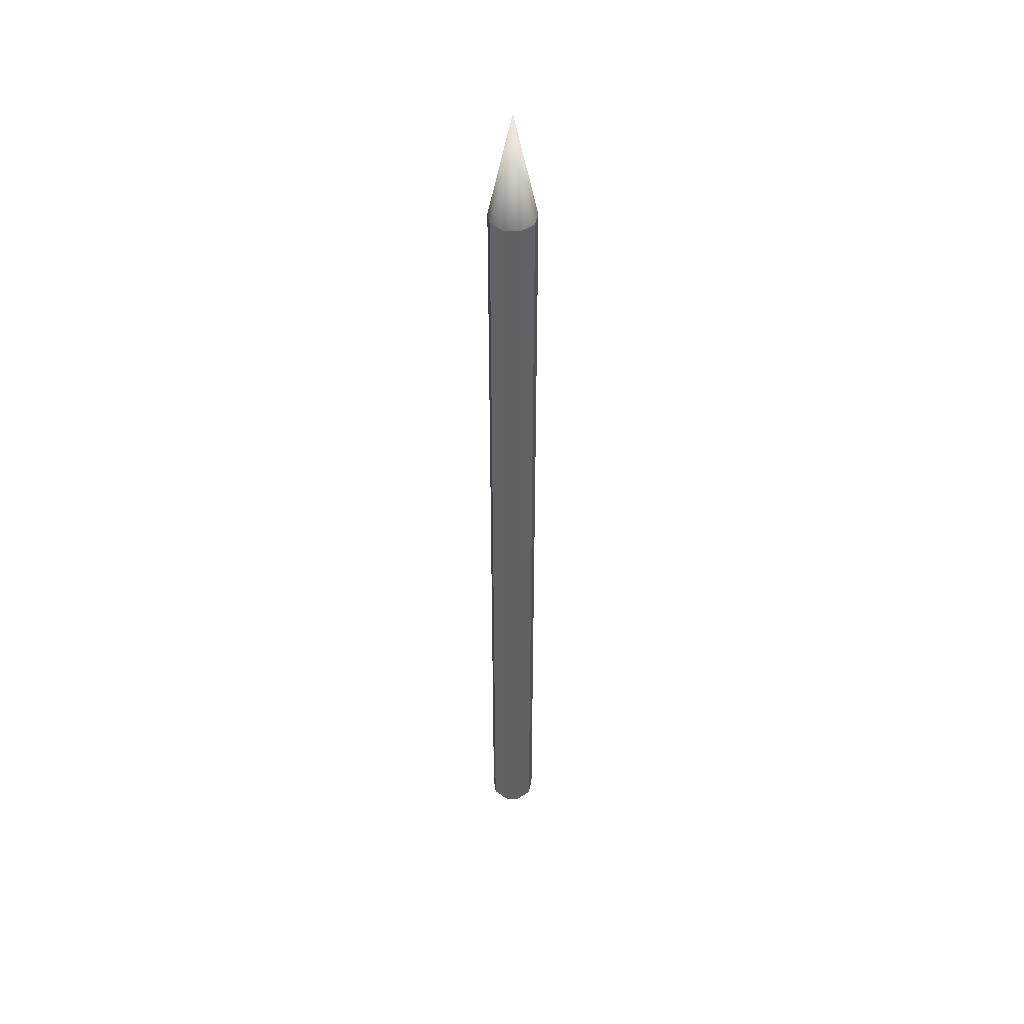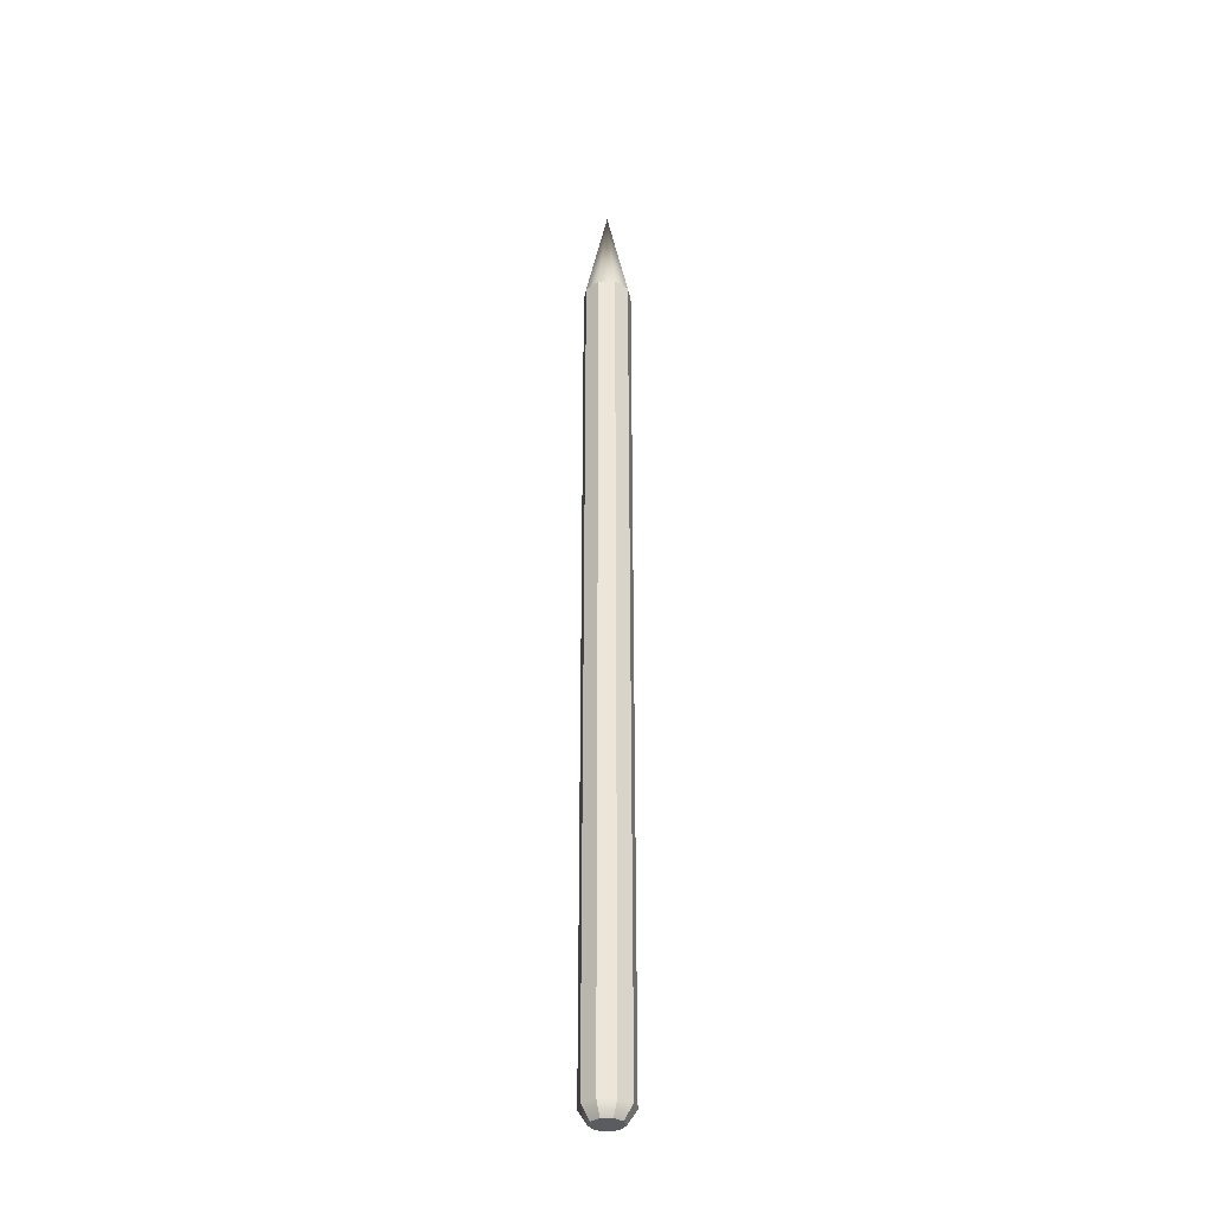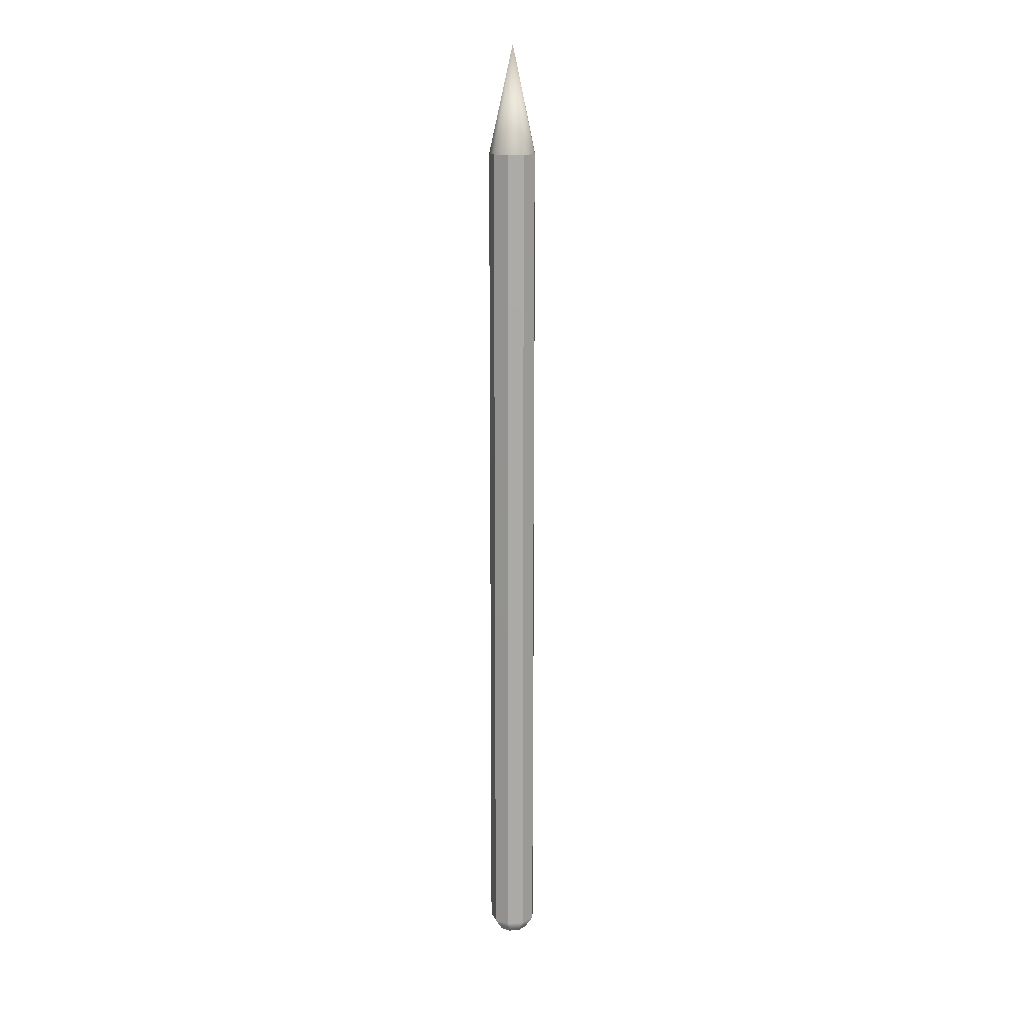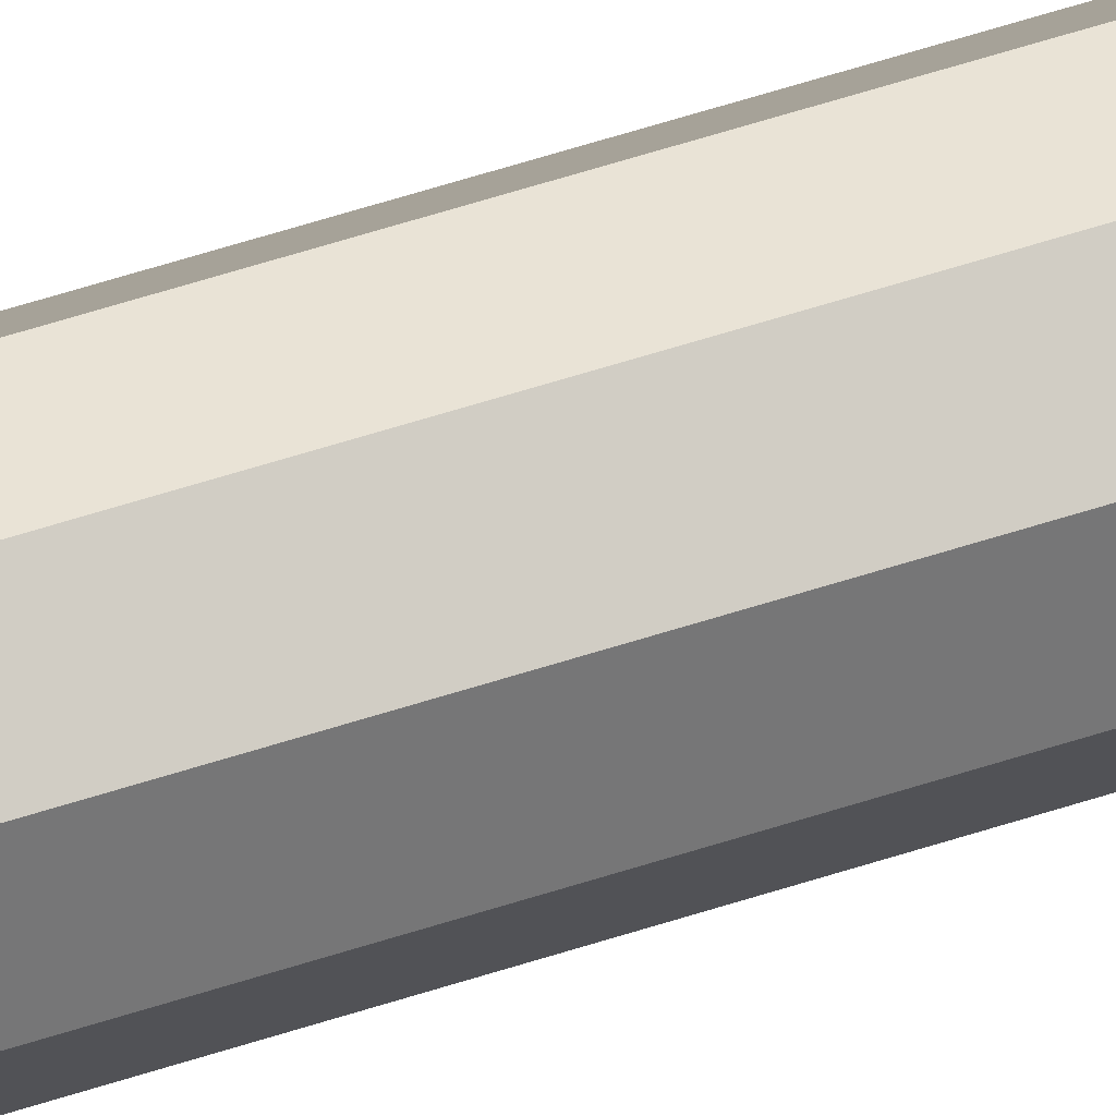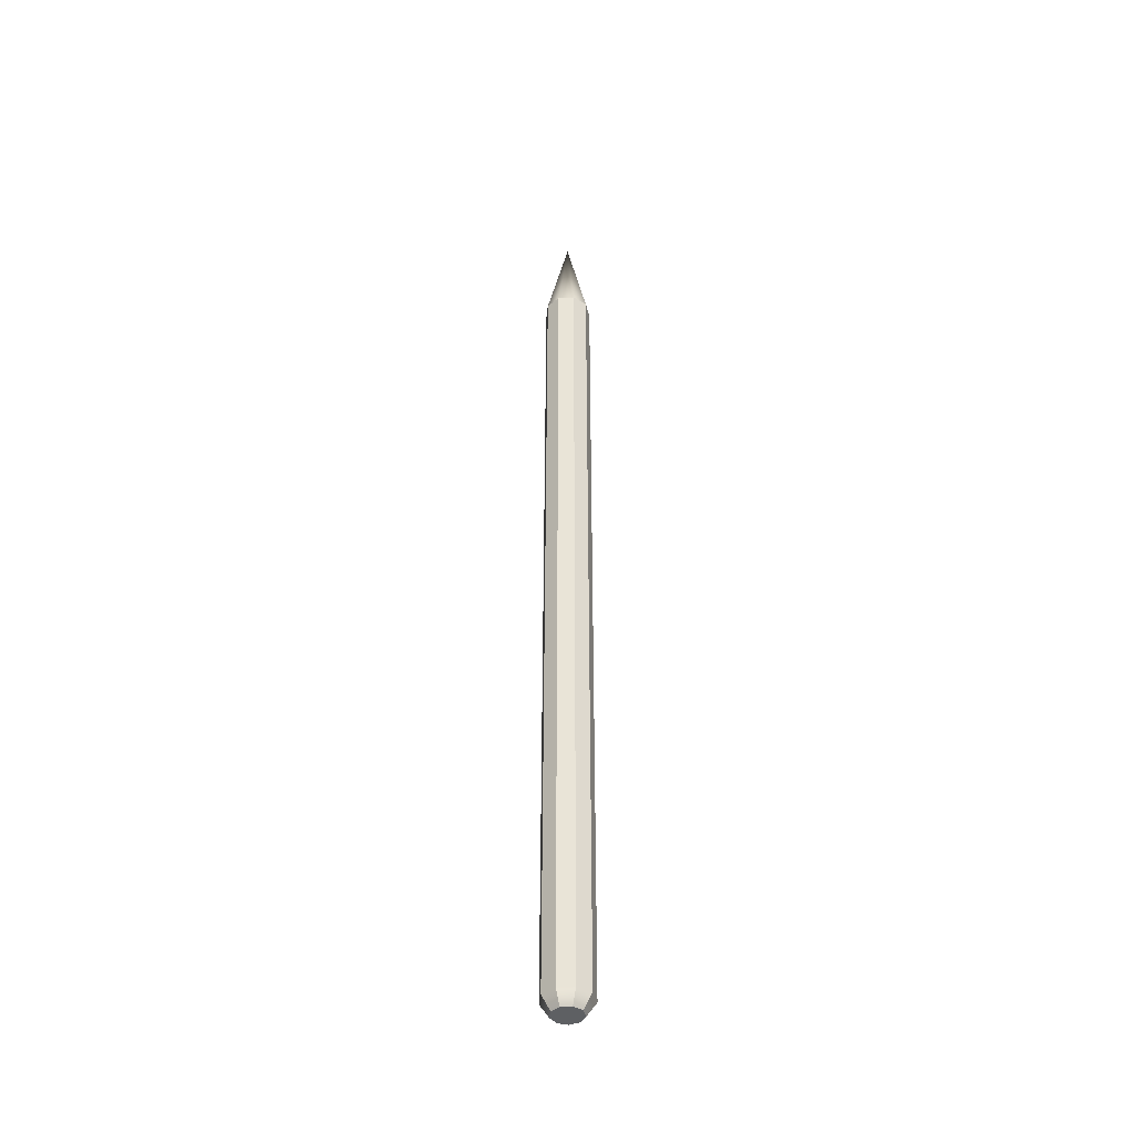
<metadata>
{"format":"obj","ext":"obj","renderer":"f3d","projection":"perspective","resolution":1024,"background":"white","views":[{"elev":43.6,"azim":-168.1,"up":"+Y"},{"elev":-34.2,"azim":-168.8,"up":"+Y"},{"elev":14.2,"azim":-177.7,"up":"+Y"},{"elev":54.6,"azim":70.6,"up":"+Z"},{"elev":-42.3,"azim":154.0,"up":"+Y"}]}
</metadata>
<code>
g default
v -8.471 3.697 -0.006191
v -8.476 3.697 -0.009486
v -8.483 3.697 -0.008341
v -8.487 3.697 -0.003294
v -8.487 3.697 0.003294
v -8.483 3.697 0.008341
v -8.476 3.697 0.009486
v -8.471 3.697 0.006191
v -8.468 3.697 -0
v -8.467 4.245 -0.009838
v -8.476 4.245 -0.01507
v -8.486 4.245 -0.01325
v -8.493 4.245 -0.005235
v -8.493 4.245 0.005235
v -8.486 4.245 0.01325
v -8.476 4.245 0.01507
v -8.467 4.245 0.009838
v -8.463 4.245 0
v -8.478 3.697 0
v -8.478 4.314 0
v -8.467 3.705 -0.009838
v -8.476 3.705 -0.01507
v -8.486 3.705 -0.01325
v -8.493 3.705 -0.005235
v -8.493 3.705 0.005235
v -8.486 3.705 0.01325
v -8.476 3.705 0.01507
v -8.467 3.705 0.009838
v -8.463 3.705 0
g pCylinder10
f 21 22 11 10
f 22 23 12 11
f 23 24 13 12
f 24 25 14 13
f 25 26 15 14
f 26 27 16 15
f 27 28 17 16
f 28 29 18 17
f 29 21 10 18
f 2 1 19
f 3 2 19
f 4 3 19
f 5 4 19
f 6 5 19
f 7 6 19
f 8 7 19
f 9 8 19
f 1 9 19
f 10 11 20
f 11 12 20
f 12 13 20
f 13 14 20
f 14 15 20
f 15 16 20
f 16 17 20
f 17 18 20
f 18 10 20
f 1 2 22 21
f 2 3 23 22
f 3 4 24 23
f 4 5 25 24
f 5 6 26 25
f 6 7 27 26
f 7 8 28 27
f 8 9 29 28
f 9 1 21 29

</code>
